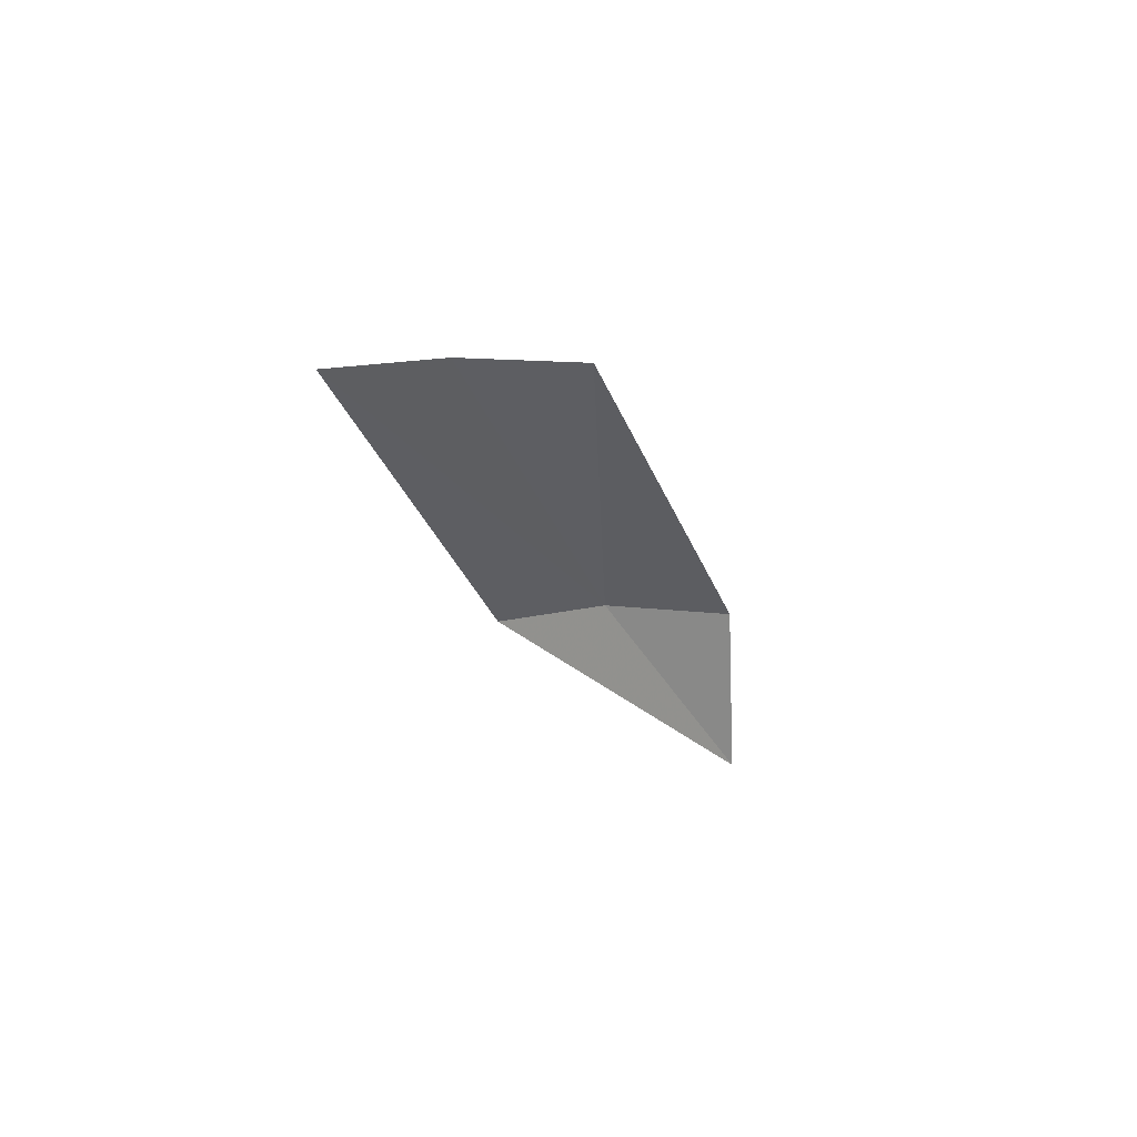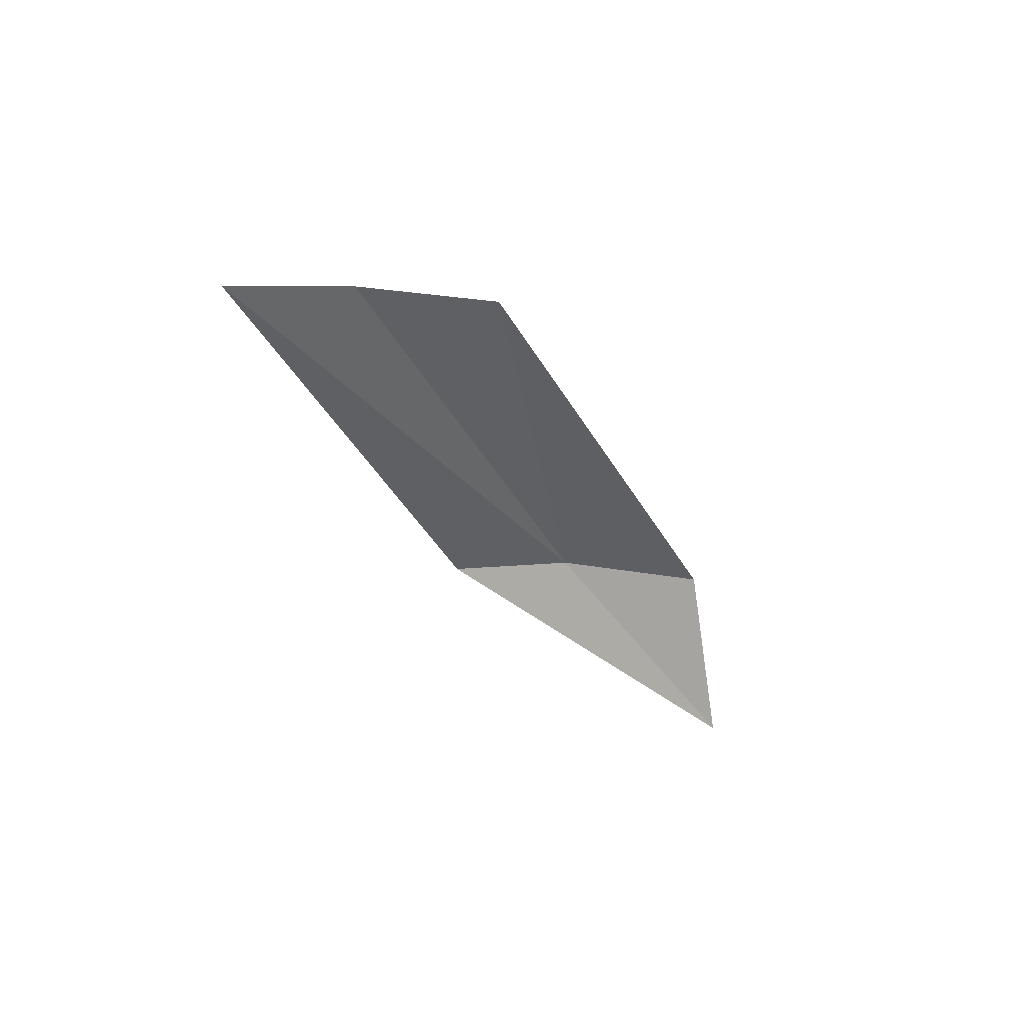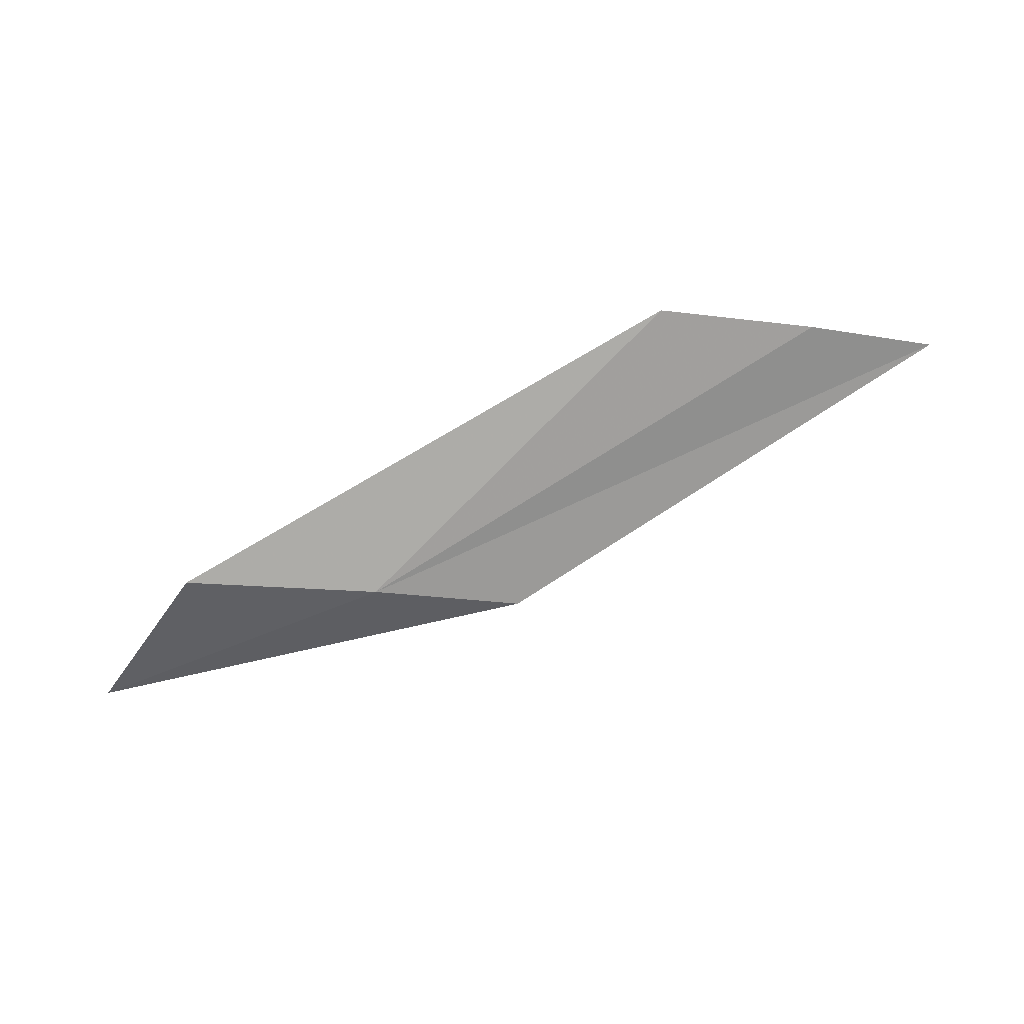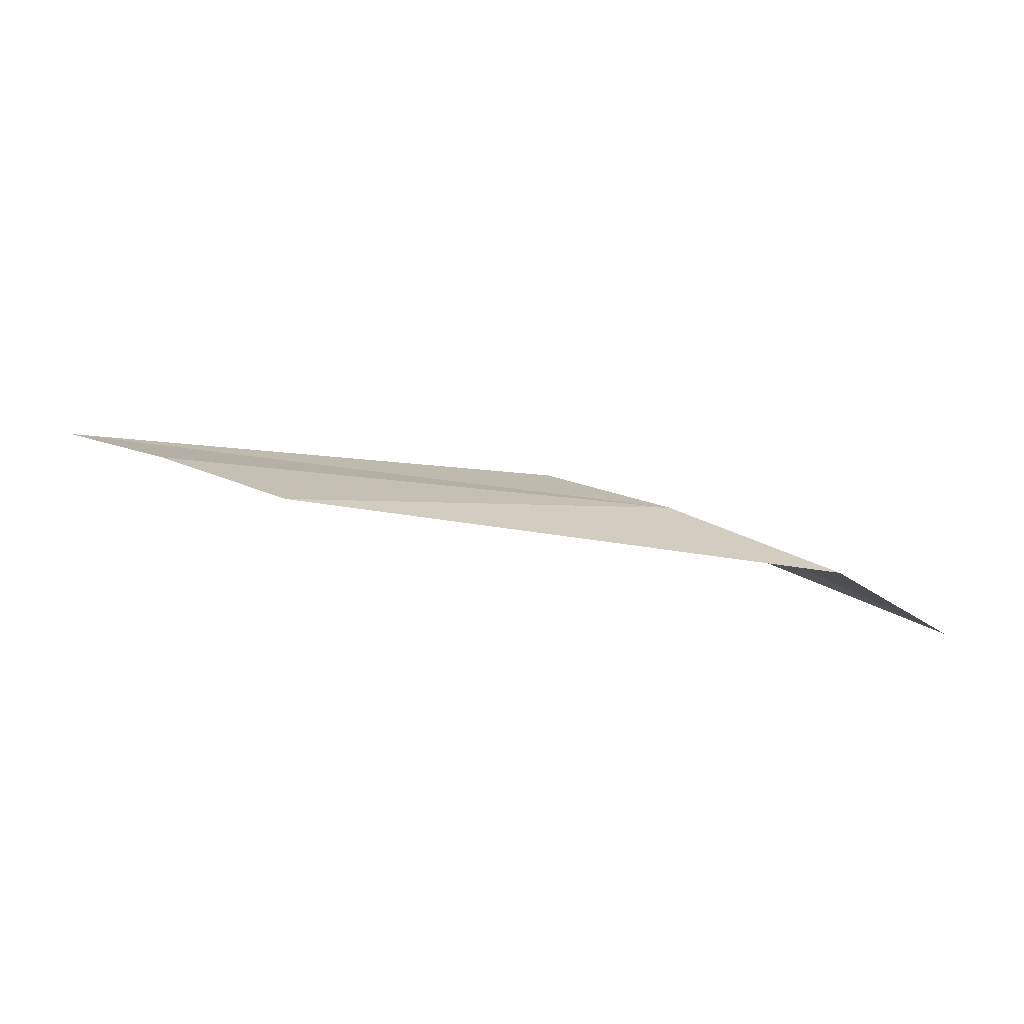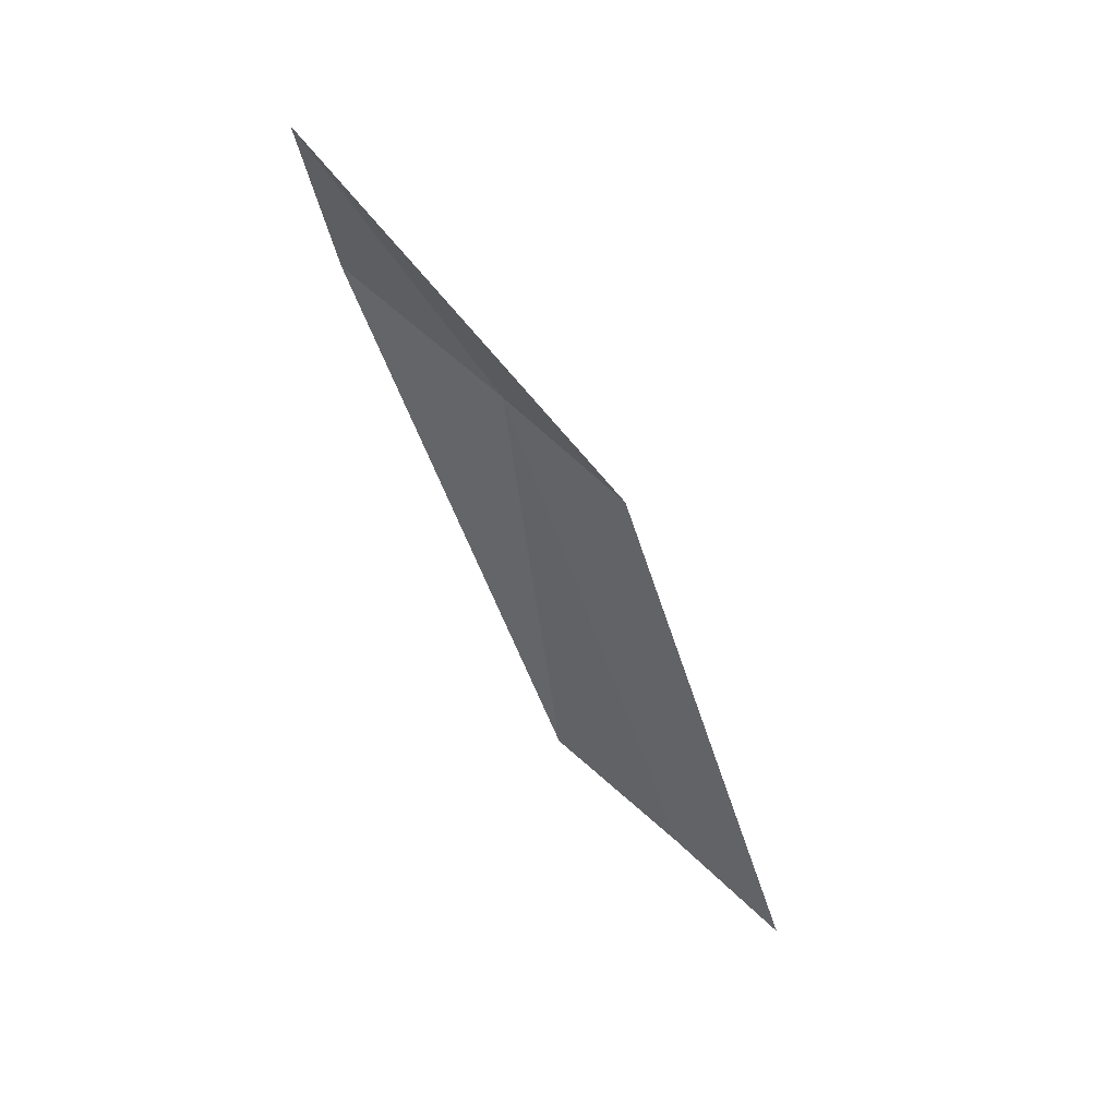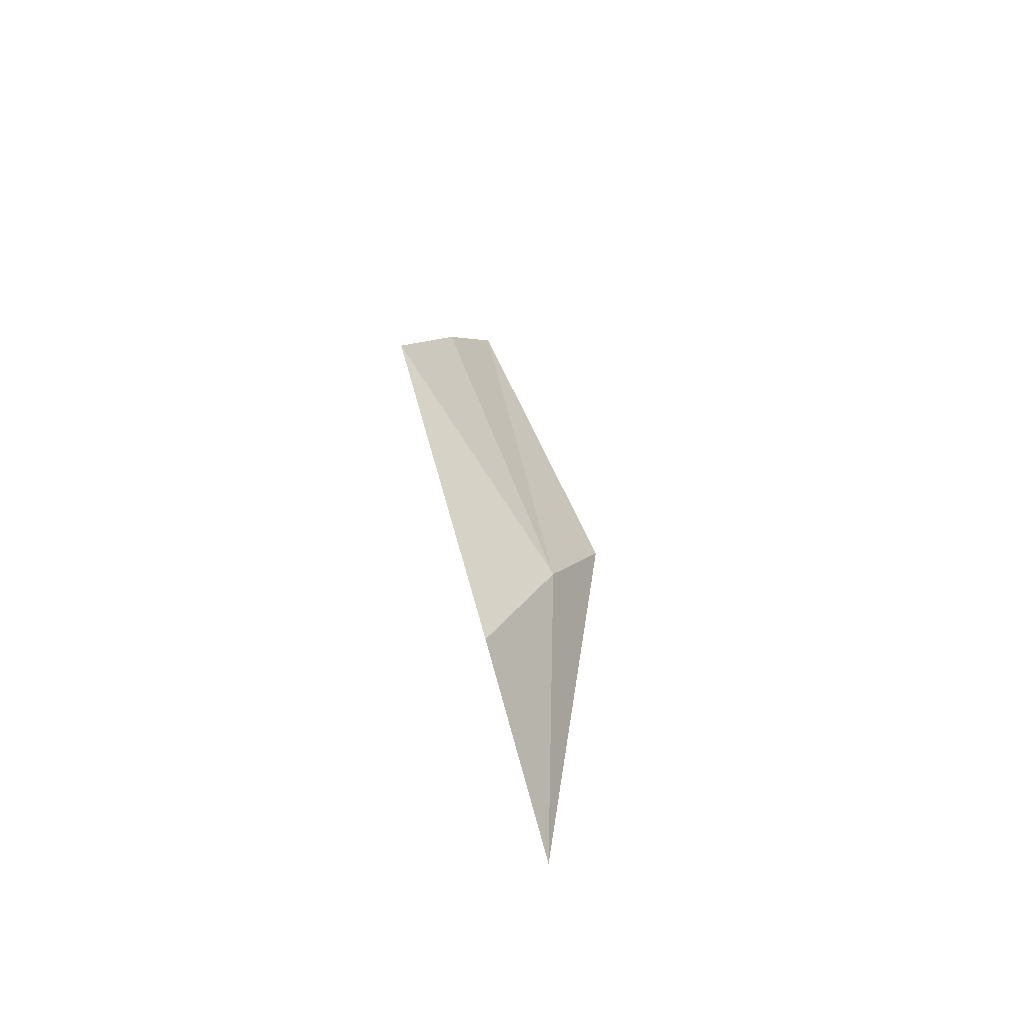
<metadata>
{"format":"obj","ext":"obj","renderer":"f3d","projection":"perspective","resolution":1024,"background":"white","views":[{"elev":-14.4,"azim":-44.0,"up":"+Z"},{"elev":-22.7,"azim":-35.7,"up":"+Z"},{"elev":74.7,"azim":-178.6,"up":"+Z"},{"elev":51.7,"azim":31.6,"up":"+Z"},{"elev":-74.2,"azim":141.4,"up":"+Z"},{"elev":22.8,"azim":109.0,"up":"+Z"}]}
</metadata>
<code>
v 28.57 4.868 3.577
v 28.35 4.868 3.518
v 27.73 4.47 3.633
v 27.92 4.47 3.696
v 28.15 4.47 3.749
v 28.85 4.868 3.609
v 29 5.003 3.398
f 1 3 2
f 1 4 3
f 1 5 4
f 1 6 5
f 1 2 7
f 1 7 6

</code>
